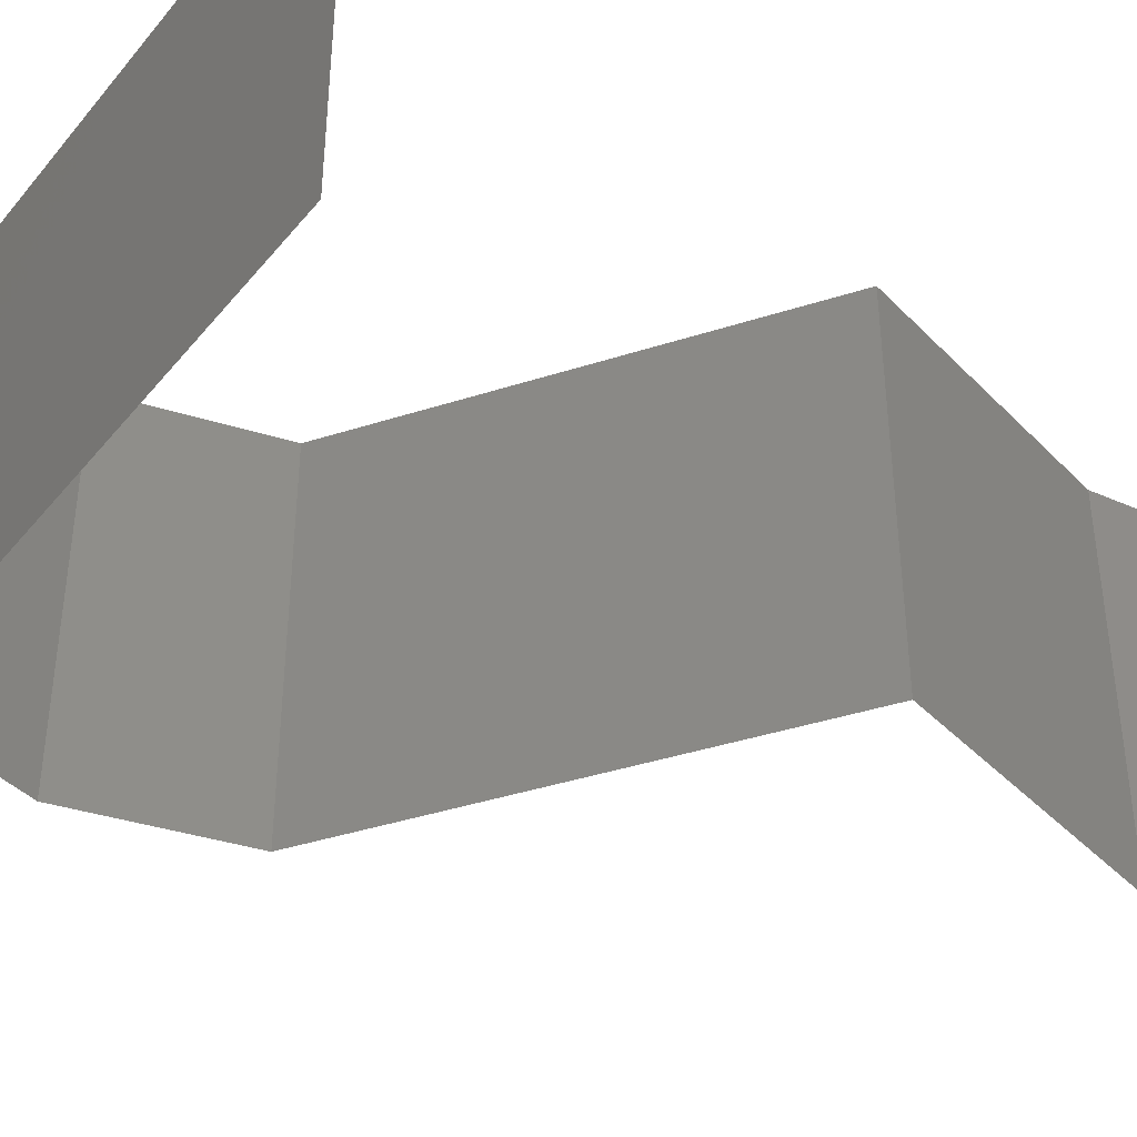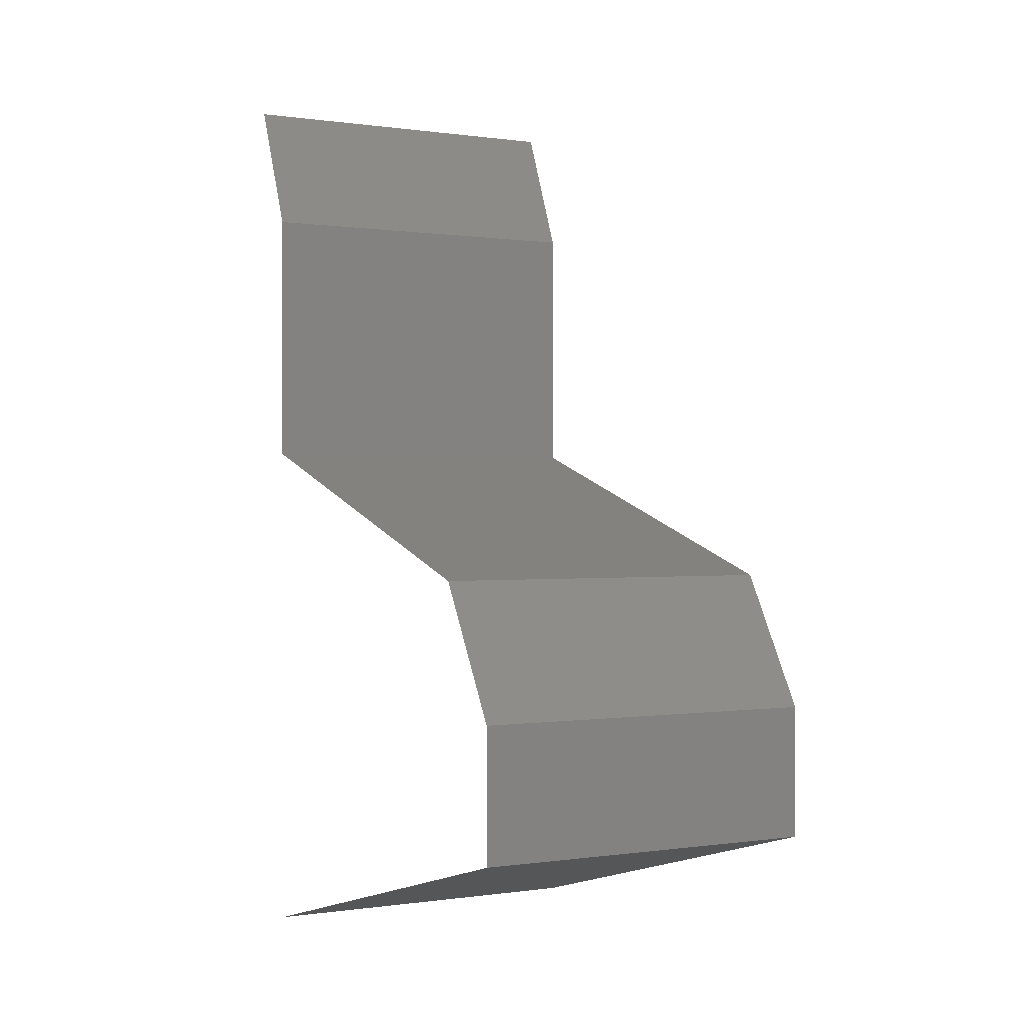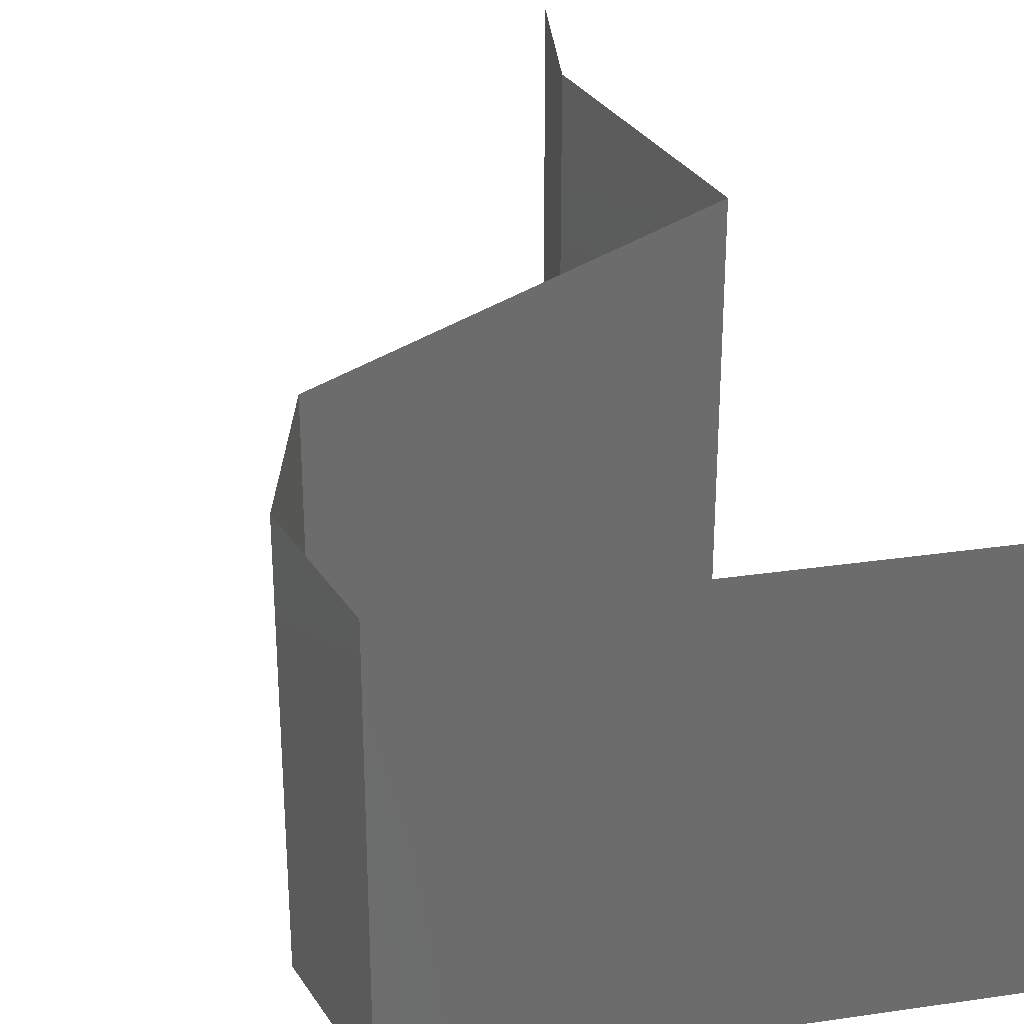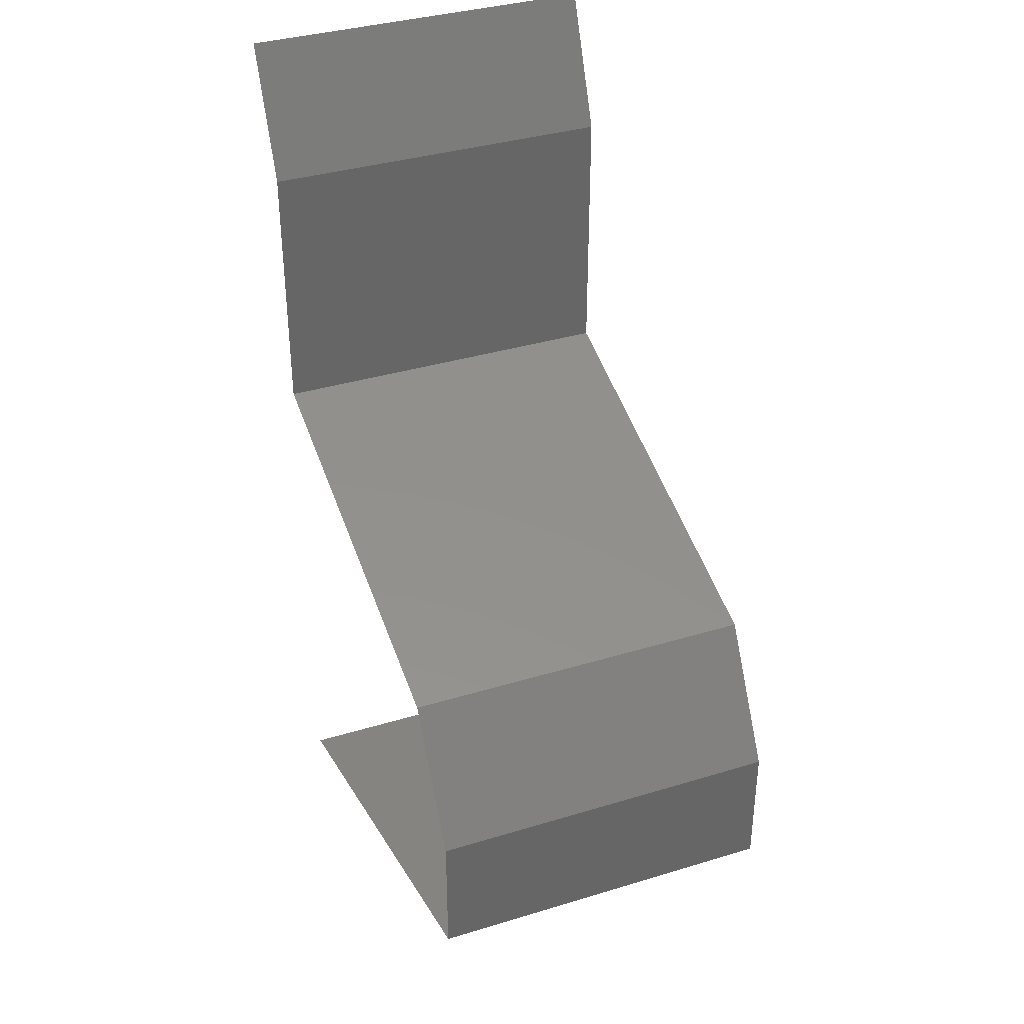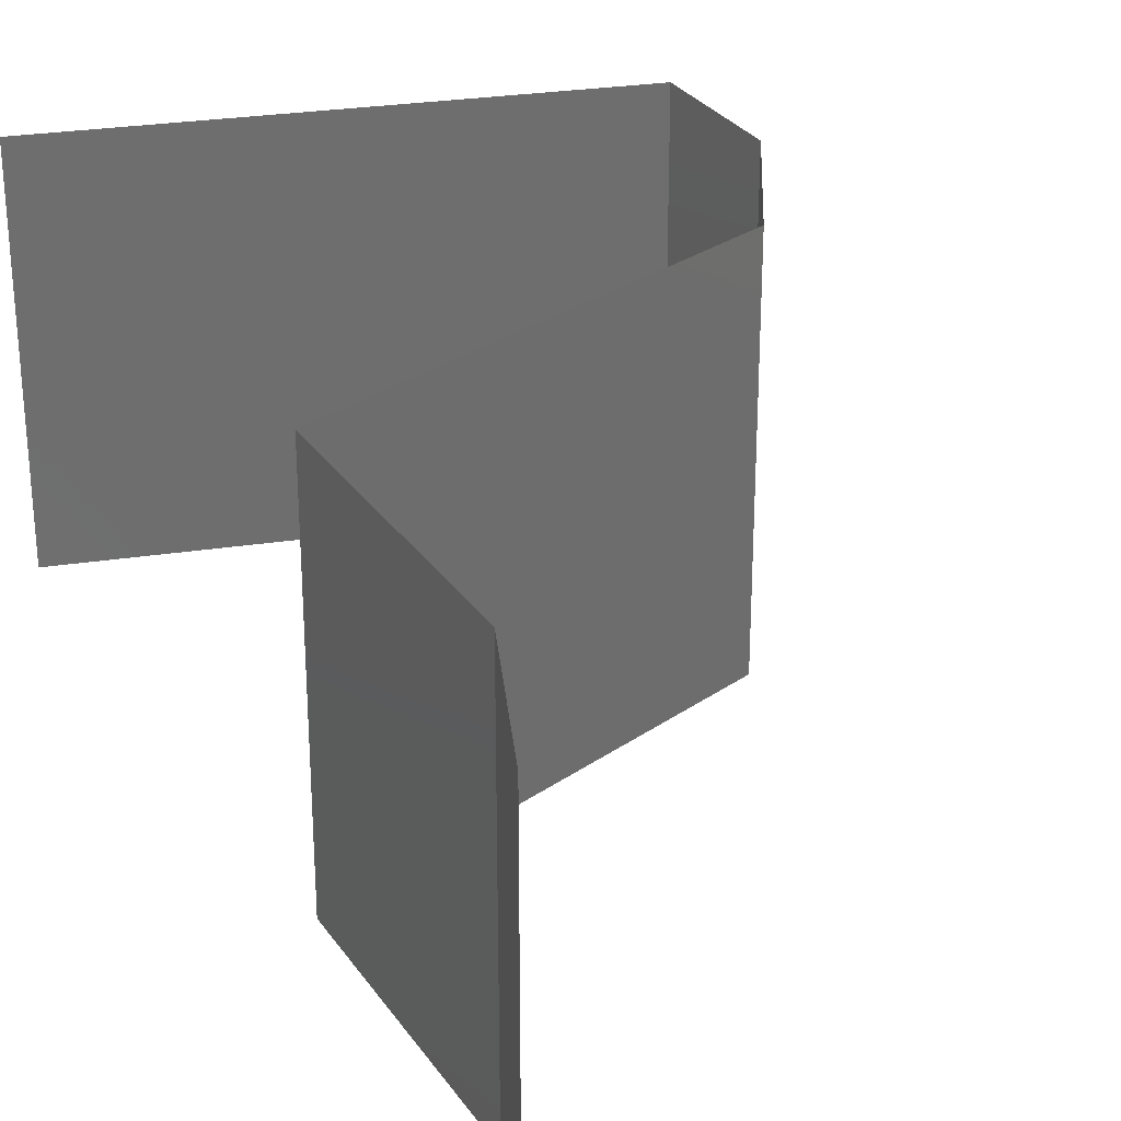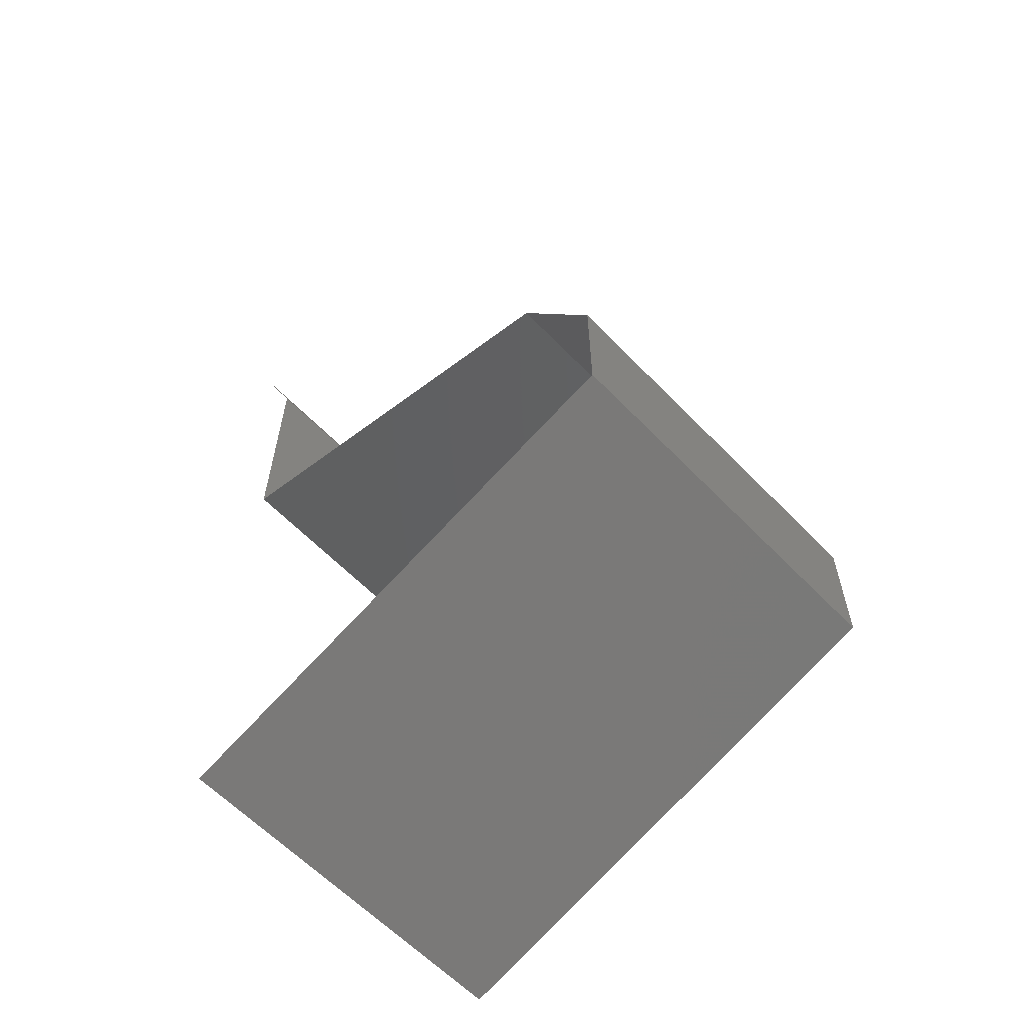
<metadata>
{"format":"stl","ext":"stl","renderer":"f3d","projection":"perspective","resolution":1024,"background":"white","views":[{"elev":-41.0,"azim":39.3,"up":"+Z"},{"elev":0.1,"azim":-119.5,"up":"+Y"},{"elev":31.2,"azim":-27.1,"up":"+Z"},{"elev":36.4,"azim":-111.6,"up":"+Y"},{"elev":29.3,"azim":152.1,"up":"+Z"},{"elev":-61.5,"azim":-136.2,"up":"+Y"}]}
</metadata>
<code>
# stl→obj: 50 verts, 74 faces
v 0.036 0.05162 0
v 0.036 0.05162 0.01
v 0.0375 0.05531 0.005
v 0.039 0.059 0.02
v 0.039 0.059 0.01
v 0.0375 0.05531 0.015
v 0.036 0.05162 0.02
v 0.039 0.059 0
v 0.036 0.04425 0.01
v 0.036 0.04794 0.015
v 0.036 0.04794 0.005
v 0.036 0.04425 0.02
v 0.036 0.04425 0
v 0.036 0.03687 0.01
v 0.036 0.04056 0.005
v 0.036 0.04056 0.015
v 0.036 0.03687 0.02
v 0.036 0.03687 0
v 0.01329 0.0295 0.01
v 0.01329 0.0295 0.02
v 0.02208 0.03235 0.01092
v 0.02465 0.03319 0.02
v 0.02465 0.03319 0
v 0.0293 0.0347 0.007039
v 0.01329 0.0295 0
v 0.01833 0.03114 0.00523
v 0.02956 0.03478 0.01362
v 0.01115 0.02581 0.015
v 0.009 0.02212 0
v 0.009 0.02212 0.01
v 0.01115 0.02581 0.005
v 0.009 0.02212 0.02
v 0.009 0.01475 0.01
v 0.009 0.01844 0.015
v 0.009 0.01844 0.005
v 0.009 0.01475 0.02
v 0.009 0.01475 0
v 0.018 0.01229 0
v 0.027 0.009833 0
v 0.0225 0.01106 0.008075
v 0.036 0.007375 0
v 0.036 0.007375 0.01
v 0.02953 0.009141 0.006902
v 0.01547 0.01298 0.006902
v 0.0225 0.01106 0.01517
v 0.01503 0.0131 0.01375
v 0.02997 0.009021 0.01375
v 0.036 0.007375 0.02
v 0.018 0.01229 0.02
v 0.027 0.009833 0.02
f 1 2 3
f 4 5 6
f 2 7 6
f 5 8 3
f 8 1 3
f 5 2 6
f 7 4 6
f 2 5 3
f 2 9 10
f 9 2 11
f 12 7 10
f 1 13 11
f 2 1 11
f 7 2 10
f 13 9 11
f 9 12 10
f 14 9 15
f 9 14 16
f 17 12 16
f 13 18 15
f 9 13 15
f 12 9 16
f 18 14 15
f 14 17 16
f 19 20 21
f 20 22 21
f 18 23 24
f 23 25 26
f 22 17 27
f 14 18 24
f 21 23 26
f 23 21 24
f 25 19 26
f 17 14 27
f 22 27 21
f 21 27 24
f 19 21 26
f 27 14 24
f 20 19 28
f 29 30 31
f 19 25 31
f 30 32 28
f 19 30 28
f 30 19 31
f 25 29 31
f 32 20 28
f 30 33 34
f 33 30 35
f 36 32 34
f 29 37 35
f 30 29 35
f 32 30 34
f 37 33 35
f 33 36 34
f 38 39 40
f 41 42 43
f 33 37 44
f 37 38 44
f 39 41 43
f 40 45 46
f 45 40 47
f 36 33 46
f 42 48 47
f 44 40 46
f 40 43 47
f 49 36 46
f 48 50 47
f 40 39 43
f 38 40 44
f 50 49 45
f 45 49 46
f 50 45 47
f 33 44 46
f 43 42 47

</code>
